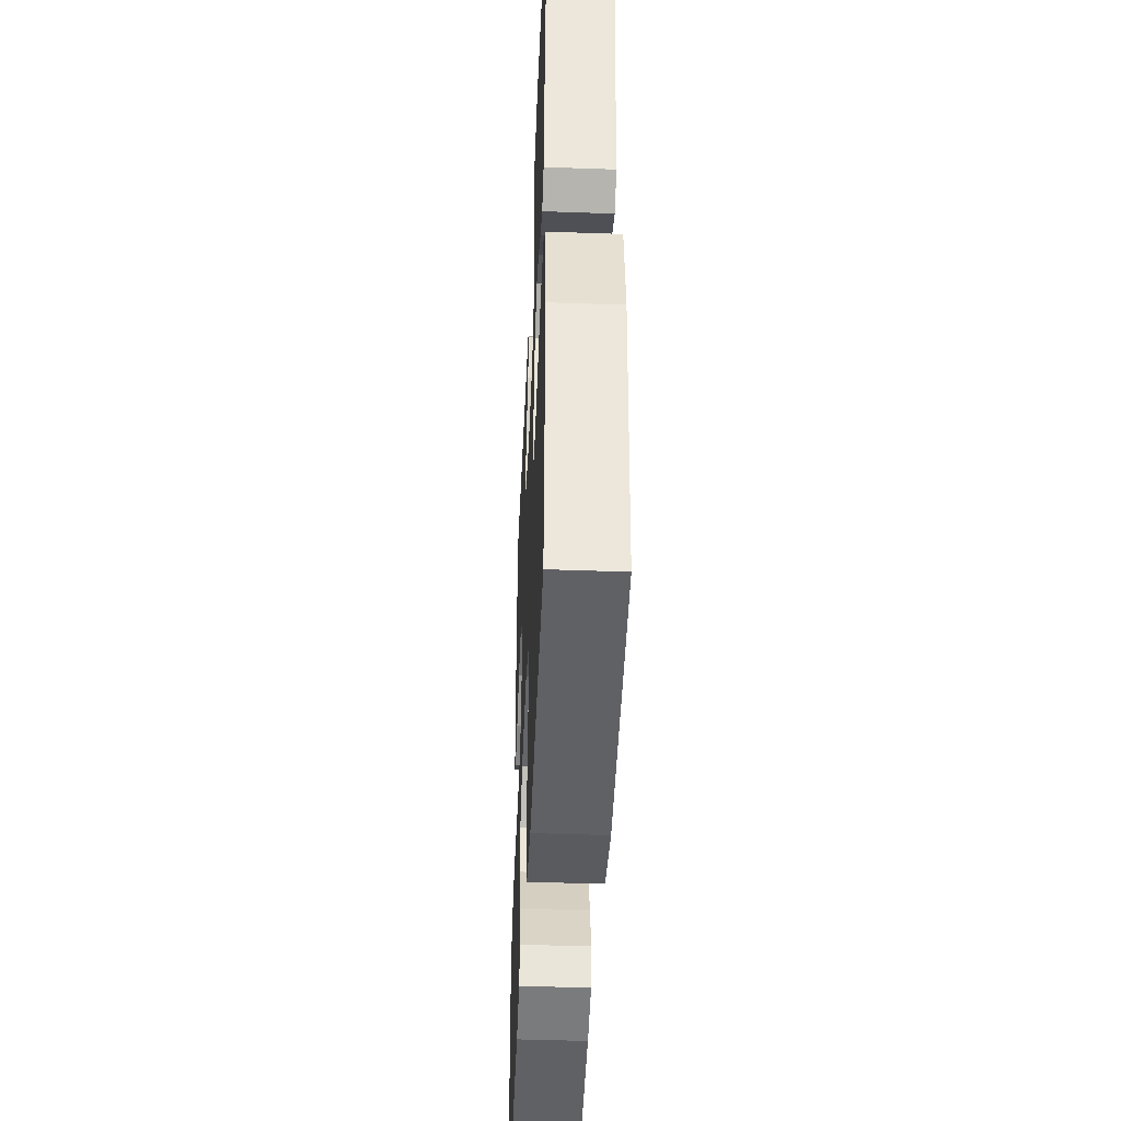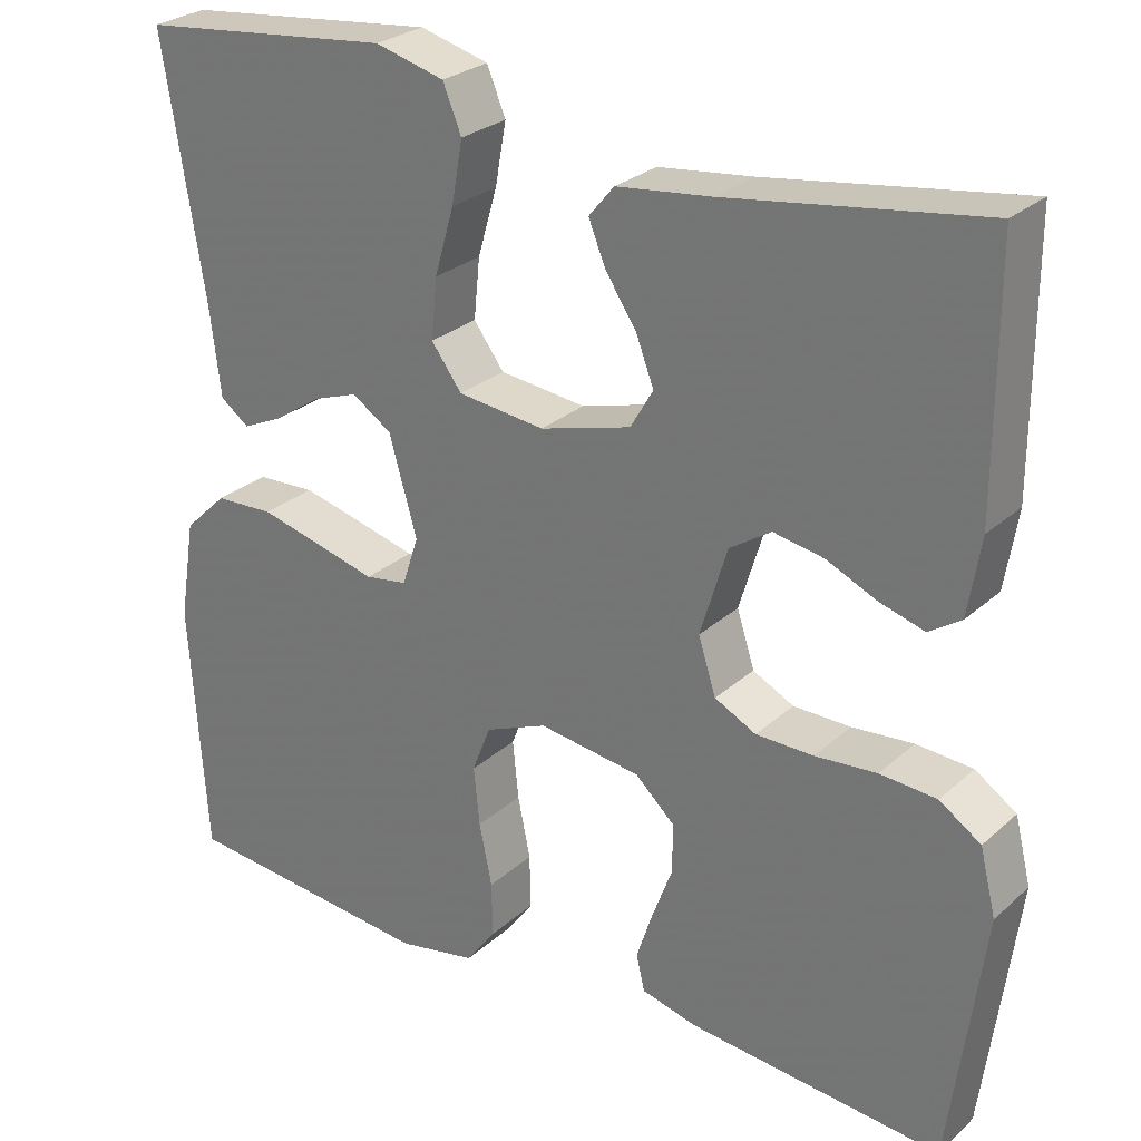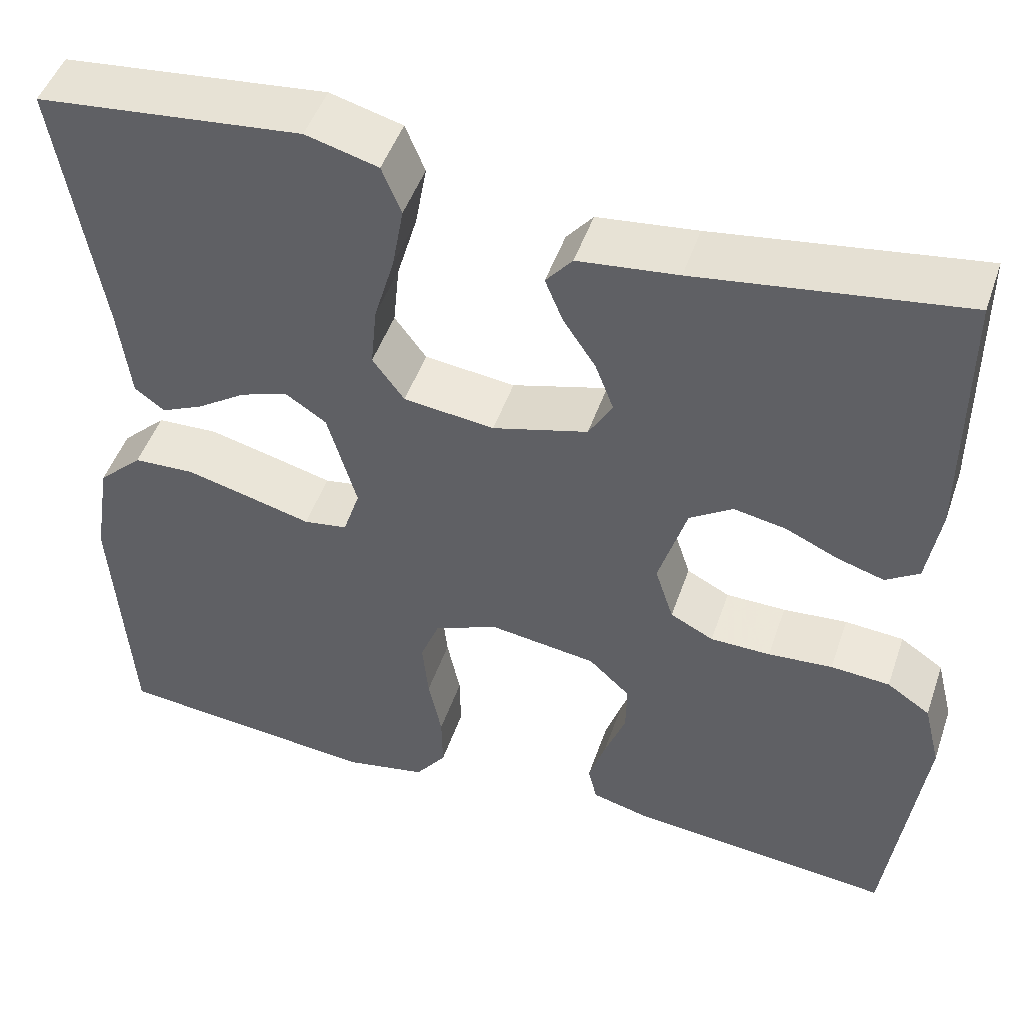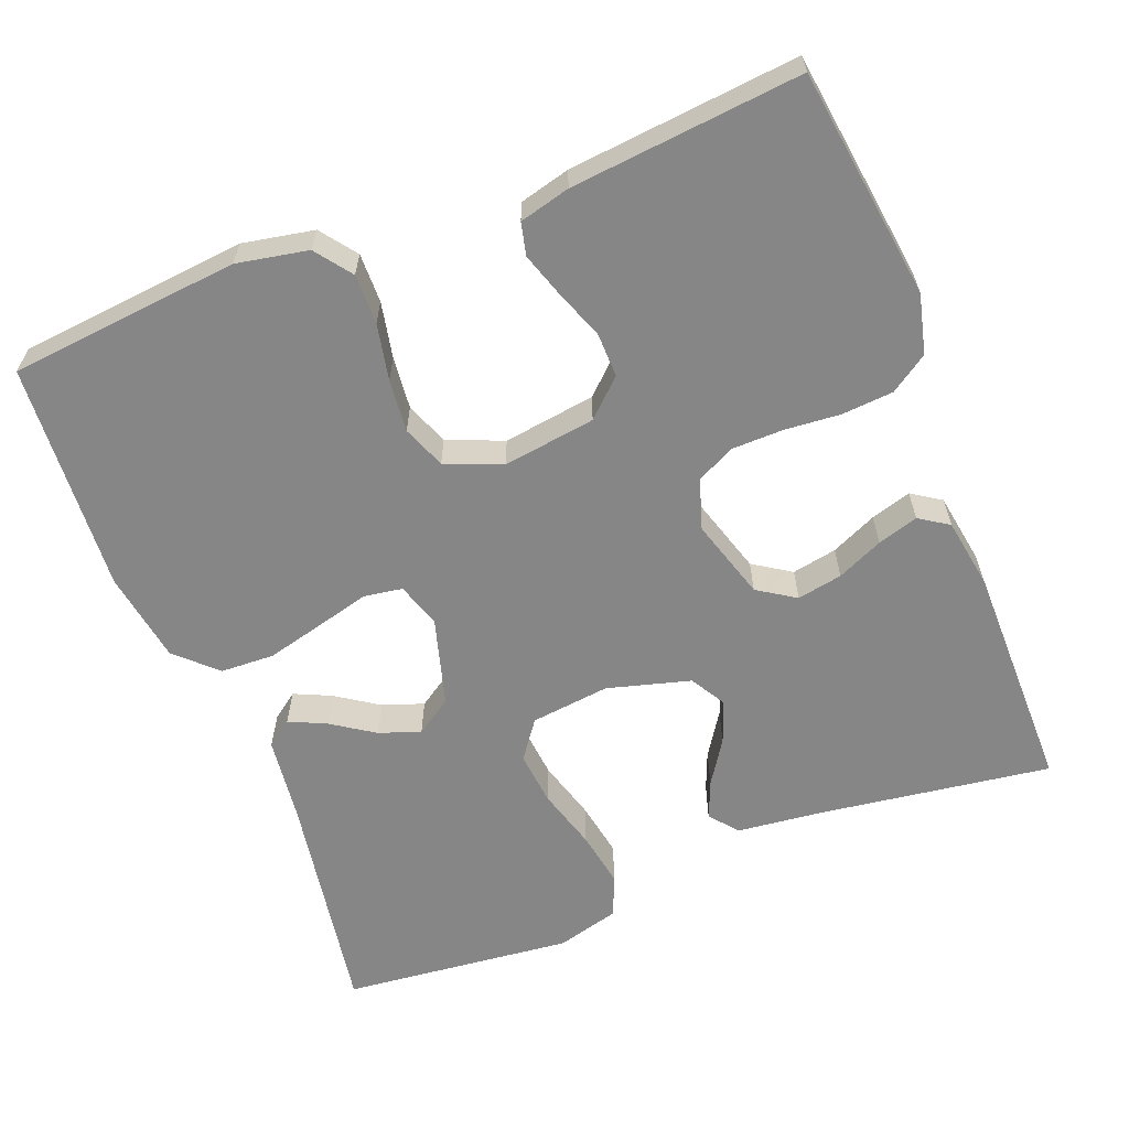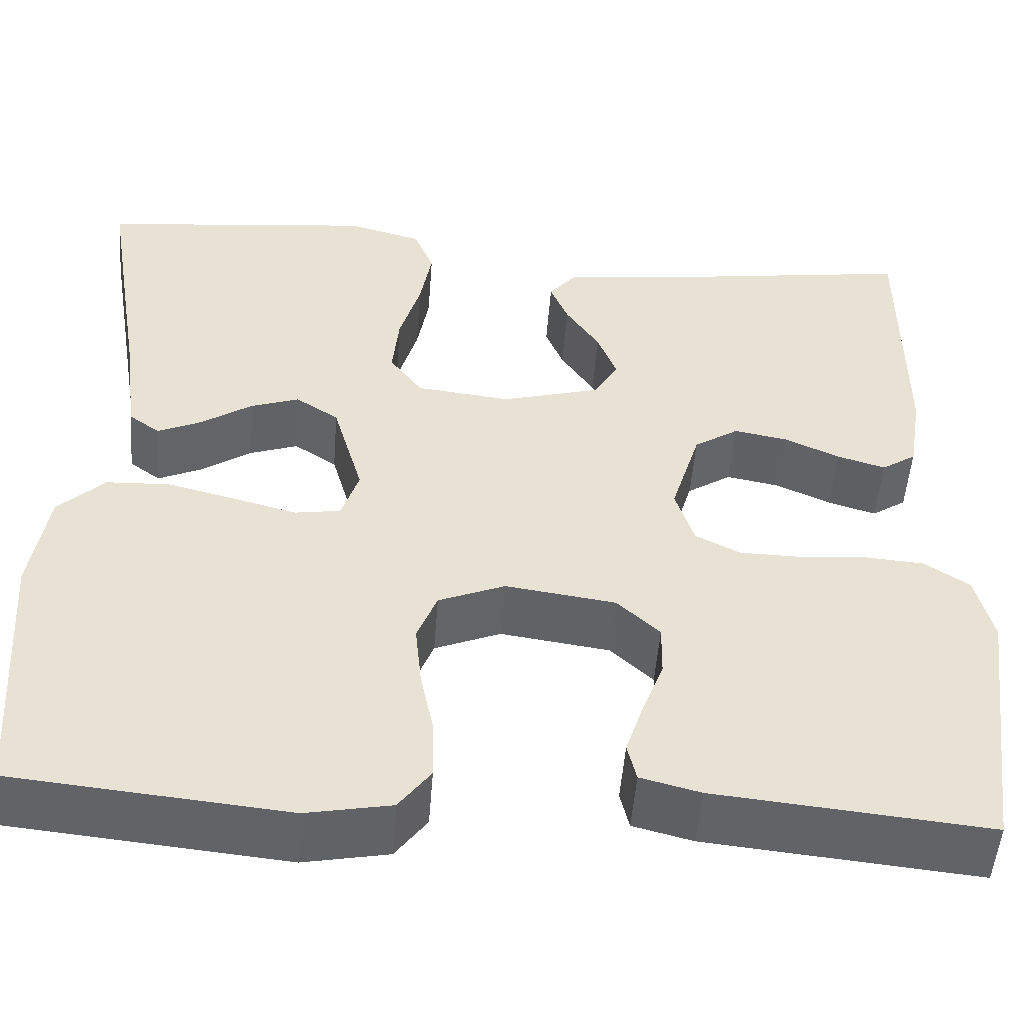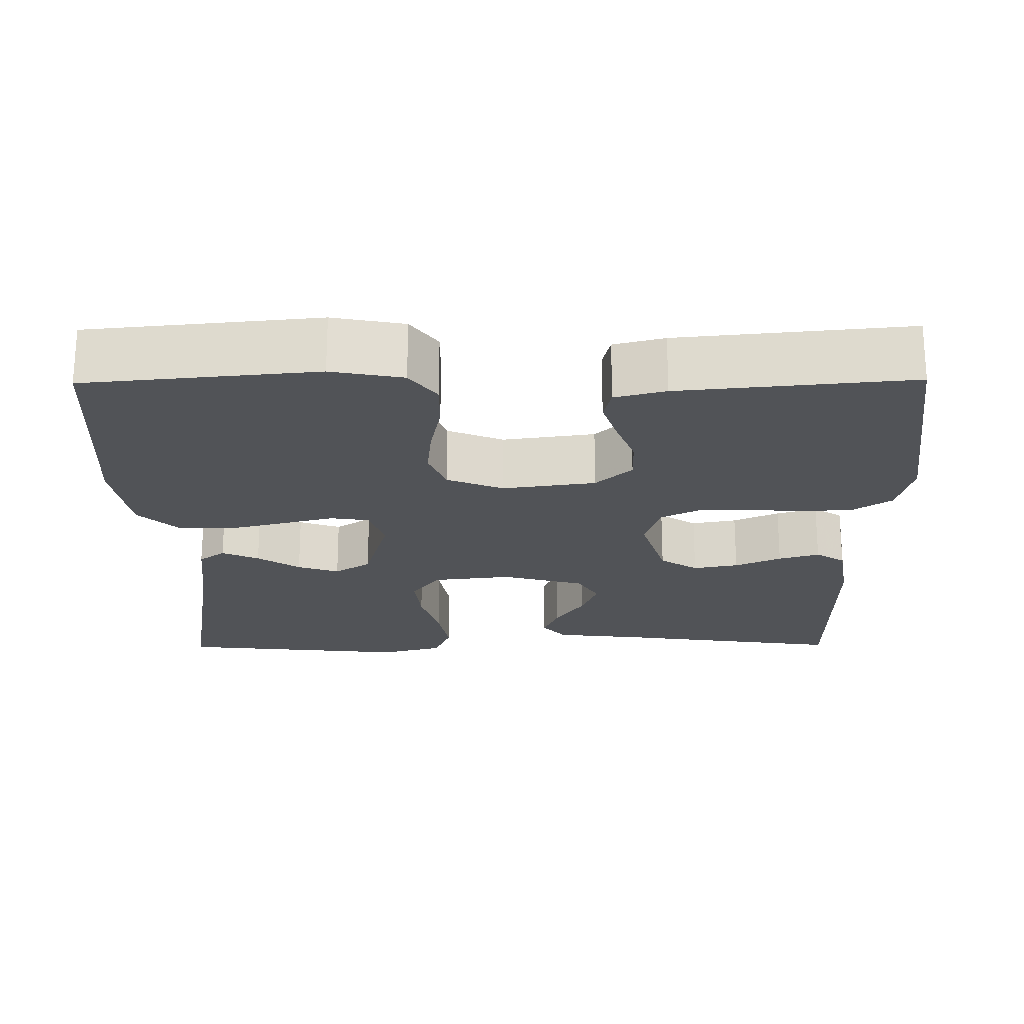
<metadata>
{"format":"obj","ext":"obj","renderer":"f3d","projection":"perspective","resolution":1024,"background":"white","views":[{"elev":-43.9,"azim":87.6,"up":"+Z"},{"elev":26.9,"azim":-143.6,"up":"+Z"},{"elev":48.0,"azim":-161.4,"up":"+Z"},{"elev":-62.1,"azim":-158.6,"up":"+Y"},{"elev":-51.0,"azim":175.6,"up":"+Z"},{"elev":-21.7,"azim":-179.4,"up":"+Y"}]}
</metadata>
<code>
v -0.5 0.07 0.5
v -0.2 0.07 0.457
v -0.087 0.07 0.444
v -0.057 0.07 0.408
v -0.077 0.07 0.359
v -0.114 0.07 0.303
v -0.135 0.07 0.248
v -0.108 0.07 0.202
v 0 0.07 0.172
v 0.103 0.07 0.184
v 0.139 0.07 0.233
v 0.132 0.07 0.304
v 0.109 0.07 0.383
v 0.096 0.07 0.456
v 0.118 0.07 0.51
v 0.2 0.07 0.532
v 0.5 0.07 0.5
v 0.451 0.07 0.2
v 0.438 0.07 0.093
v 0.404 0.07 0.068
v 0.356 0.07 0.09
v 0.301 0.07 0.127
v 0.247 0.07 0.146
v 0.2 0.07 0.115
v 0.167 0.07 0
v 0.186 0.07 -0.058
v 0.236 0.07 -0.066
v 0.305 0.07 -0.048
v 0.38 0.07 -0.029
v 0.45 0.07 -0.032
v 0.501 0.07 -0.081
v 0.52 0.07 -0.2
v 0.5 0.07 -0.5
v 0.2 0.07 -0.529
v 0.107 0.07 -0.511
v 0.072 0.07 -0.464
v 0.073 0.07 -0.399
v 0.088 0.07 -0.326
v 0.095 0.07 -0.257
v 0.073 0.07 -0.201
v 0 0.07 -0.171
v -0.121 0.07 -0.188
v -0.168 0.07 -0.232
v -0.167 0.07 -0.29
v -0.143 0.07 -0.354
v -0.124 0.07 -0.412
v -0.134 0.07 -0.454
v -0.2 0.07 -0.471
v -0.5 0.07 -0.5
v -0.54 0.07 -0.2
v -0.521 0.07 -0.123
v -0.472 0.07 -0.09
v -0.405 0.07 -0.085
v -0.332 0.07 -0.091
v -0.264 0.07 -0.09
v -0.215 0.07 -0.065
v -0.194 0.07 0
v -0.226 0.07 0.105
v -0.275 0.07 0.137
v -0.334 0.07 0.126
v -0.394 0.07 0.099
v -0.447 0.07 0.083
v -0.485 0.07 0.108
v -0.5 0.07 0.2
v -0.5 0 0.5
v -0.2 0 0.457
v -0.087 0 0.444
v -0.057 0 0.408
v -0.077 0 0.359
v -0.114 0 0.303
v -0.135 0 0.248
v -0.108 0 0.202
v 0 0 0.172
v 0.103 0 0.184
v 0.139 0 0.233
v 0.132 0 0.304
v 0.109 0 0.383
v 0.096 0 0.456
v 0.118 0 0.51
v 0.2 0 0.532
v 0.5 0 0.5
v 0.451 0 0.2
v 0.438 0 0.093
v 0.404 0 0.068
v 0.356 0 0.09
v 0.301 0 0.127
v 0.247 0 0.146
v 0.2 0 0.115
v 0.167 0 0
v 0.186 0 -0.058
v 0.236 0 -0.066
v 0.305 0 -0.048
v 0.38 0 -0.029
v 0.45 0 -0.032
v 0.501 0 -0.081
v 0.52 0 -0.2
v 0.5 0 -0.5
v 0.2 0 -0.529
v 0.107 0 -0.511
v 0.072 0 -0.464
v 0.073 0 -0.399
v 0.088 0 -0.326
v 0.095 0 -0.257
v 0.073 0 -0.201
v 0 0 -0.171
v -0.121 0 -0.188
v -0.168 0 -0.232
v -0.167 0 -0.29
v -0.143 0 -0.354
v -0.124 0 -0.412
v -0.134 0 -0.454
v -0.2 0 -0.471
v -0.5 0 -0.5
v -0.54 0 -0.2
v -0.521 0 -0.123
v -0.472 0 -0.09
v -0.405 0 -0.085
v -0.332 0 -0.091
v -0.264 0 -0.09
v -0.215 0 -0.065
v -0.194 0 0
v -0.226 0 0.105
v -0.275 0 0.137
v -0.334 0 0.126
v -0.394 0 0.099
v -0.447 0 0.083
v -0.485 0 0.108
v -0.5 0 0.2
f 64 1 2
f 63 64 2
f 62 63 2
f 61 62 2
f 60 61 2
f 4 5 6
f 3 4 6
f 2 3 6
f 60 2 6
f 59 60 6
f 58 59 6 7
f 57 58 7 8
f 56 57 8 9
f 52 53 54
f 51 52 54
f 50 51 54
f 49 50 54
f 48 49 54
f 47 48 54
f 46 47 54
f 45 46 54
f 44 45 54
f 43 44 54 55
f 42 43 55 56
f 36 37 38
f 35 36 38
f 34 35 38
f 33 34 38
f 32 33 38
f 31 32 38
f 30 31 38
f 29 30 38
f 28 29 38
f 27 28 38
f 26 27 38 39
f 25 26 39 40
f 20 21 22
f 19 20 22
f 18 19 22
f 18 22 23
f 17 18 23
f 16 17 23
f 15 16 23
f 14 15 23
f 13 14 23
f 12 13 23
f 11 12 23 24
f 56 9 10
f 42 56 10
f 41 42 10
f 25 40 41
f 24 25 41
f 11 24 41
f 10 11 41
f 66 65 128
f 66 128 127
f 66 127 126
f 66 126 125
f 66 125 124
f 70 69 68
f 70 68 67
f 70 67 66
f 70 66 124
f 70 124 123
f 71 70 123 122
f 72 71 122 121
f 73 72 121 120
f 118 117 116
f 118 116 115
f 118 115 114
f 118 114 113
f 118 113 112
f 118 112 111
f 118 111 110
f 118 110 109
f 118 109 108
f 119 118 108 107
f 120 119 107 106
f 102 101 100
f 102 100 99
f 102 99 98
f 102 98 97
f 102 97 96
f 102 96 95
f 102 95 94
f 102 94 93
f 102 93 92
f 102 92 91
f 103 102 91 90
f 104 103 90 89
f 86 85 84
f 86 84 83
f 86 83 82
f 87 86 82
f 87 82 81
f 87 81 80
f 87 80 79
f 87 79 78
f 87 78 77
f 87 77 76
f 88 87 76 75
f 74 73 120
f 74 120 106
f 74 106 105
f 105 104 89
f 105 89 88
f 105 88 75
f 105 75 74
f 1 65 66 2
f 2 66 67 3
f 3 67 68 4
f 4 68 69 5
f 5 69 70 6
f 6 70 71 7
f 7 71 72 8
f 8 72 73 9
f 9 73 74 10
f 10 74 75 11
f 11 75 76 12
f 12 76 77 13
f 13 77 78 14
f 14 78 79 15
f 15 79 80 16
f 16 80 81 17
f 17 81 82 18
f 18 82 83 19
f 19 83 84 20
f 20 84 85 21
f 21 85 86 22
f 22 86 87 23
f 23 87 88 24
f 24 88 89 25
f 25 89 90 26
f 26 90 91 27
f 27 91 92 28
f 28 92 93 29
f 29 93 94 30
f 30 94 95 31
f 31 95 96 32
f 32 96 97 33
f 33 97 98 34
f 34 98 99 35
f 35 99 100 36
f 36 100 101 37
f 37 101 102 38
f 38 102 103 39
f 39 103 104 40
f 40 104 105 41
f 41 105 106 42
f 42 106 107 43
f 43 107 108 44
f 44 108 109 45
f 45 109 110 46
f 46 110 111 47
f 47 111 112 48
f 48 112 113 49
f 49 113 114 50
f 50 114 115 51
f 51 115 116 52
f 52 116 117 53
f 53 117 118 54
f 54 118 119 55
f 55 119 120 56
f 56 120 121 57
f 57 121 122 58
f 58 122 123 59
f 59 123 124 60
f 60 124 125 61
f 61 125 126 62
f 62 126 127 63
f 63 127 128 64
f 64 128 65 1

</code>
